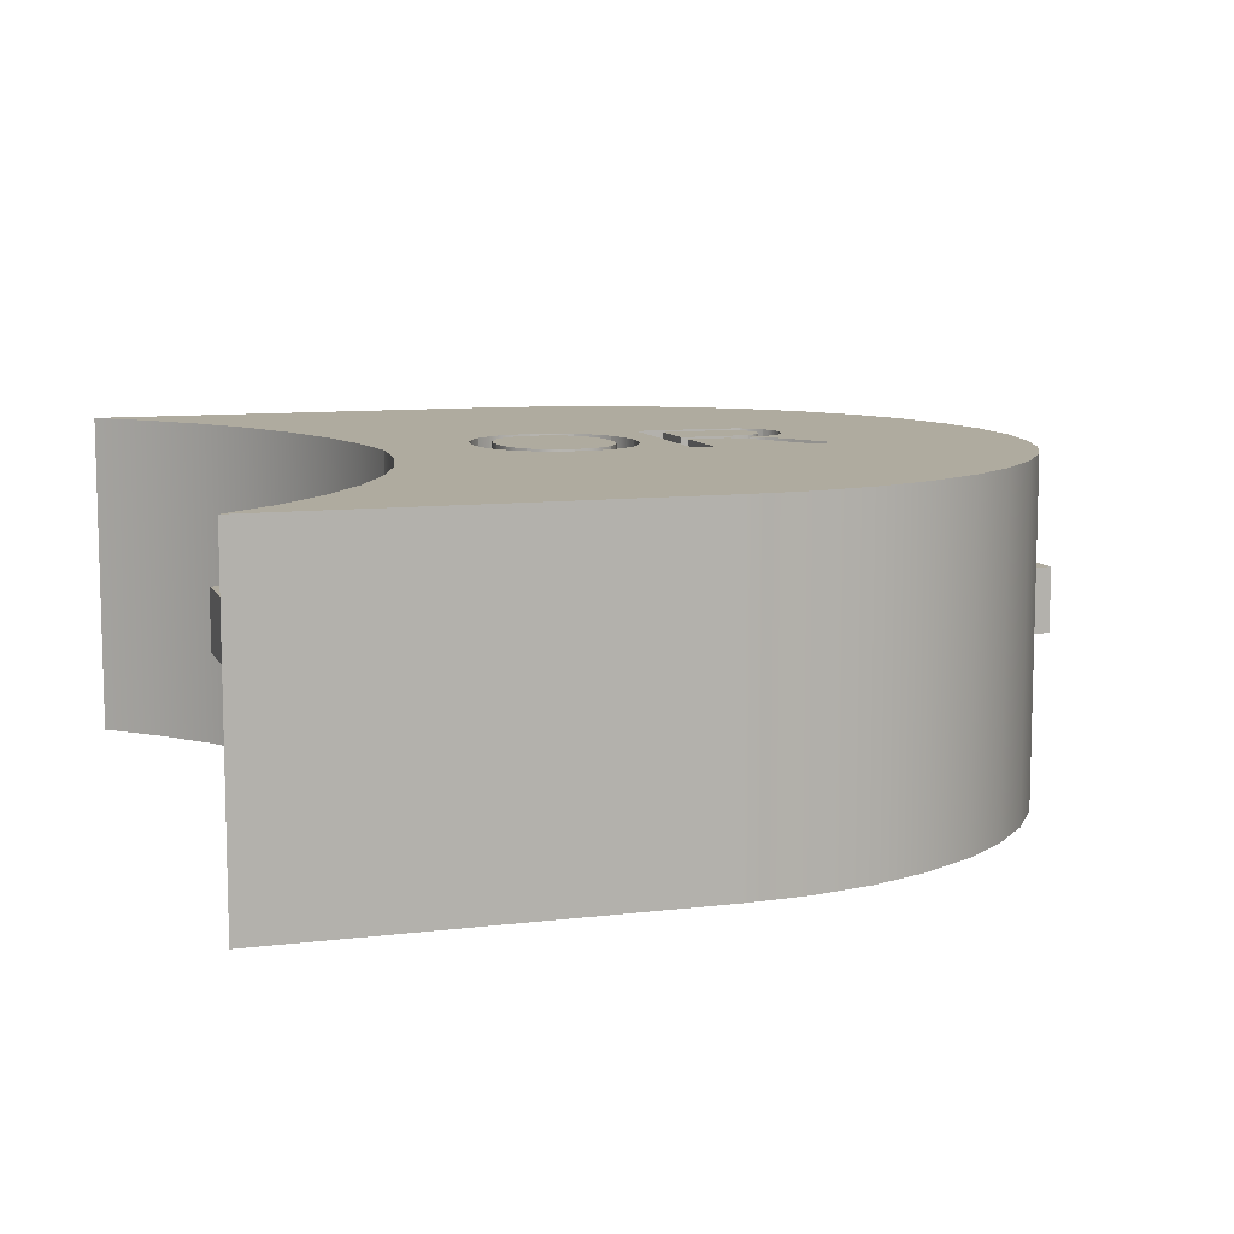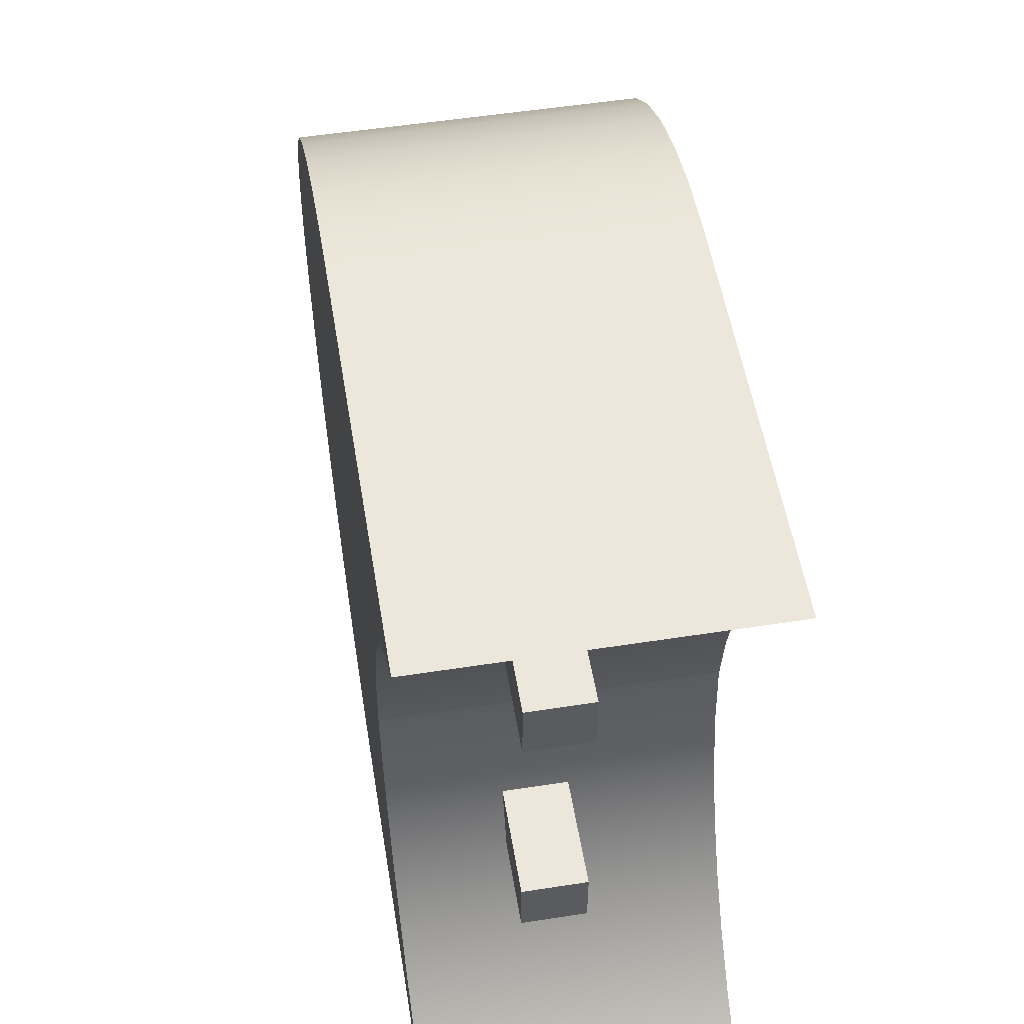
<metadata>
{"format":"obj","ext":"obj","renderer":"f3d","projection":"perspective","resolution":1024,"background":"white","views":[{"elev":9.6,"azim":-17.6,"up":"+Z"},{"elev":53.7,"azim":-99.4,"up":"+Y"}]}
</metadata>
<code>
g Body1
v 49.92 23 12
v 49.92 23 8
v 53 23 8
v 53 23 12
v 49.99 24.33 8
v 49.99 25.67 8
v 49.92 27 8
v 53 27 8
v 49.92 27 12
v 49.99 25.67 12
v 49.99 24.33 12
v 53 27 12
v 10.39 13 7
v 10.39 13 11
v 5 13 11
v 5 13 7
v 10.93 14.31 11
v 11.41 15.65 11
v 11.83 17 11
v 5 17 11
v 5 17 7
v 11.83 17 7
v 11.41 15.65 7
v 10.93 14.31 7
v 11.5 33 7
v 11.5 33 11
v 5 33 11
v 5 33 7
v 11.04 34.35 11
v 10.53 35.69 11
v 9.969 37 11
v 5 37 11
v 5 37 7
v 9.969 37 7
v 10.53 35.69 7
v 11.04 34.35 7
v 31.06 30.39 20
v 34.23 30.39 20
v 34.23 30.39 10
v 31.06 30.39 10
v 34.66 30.38 20
v 35.08 30.31 20
v 35.48 30.16 20
v 35.85 29.94 20
v 35.85 29.94 10
v 35.48 30.16 10
v 35.08 30.31 10
v 34.66 30.38 10
v 36.07 29.69 20
v 36.24 29.41 20
v 36.33 29.1 20
v 36.37 28.77 20
v 36.37 28.77 10
v 36.33 29.1 10
v 36.24 29.41 10
v 36.07 29.69 10
v 36.35 28.53 20
v 36.3 28.3 20
v 36.21 28.09 20
v 36.1 27.87 20
v 36.1 27.87 10
v 36.21 28.09 10
v 36.3 28.3 10
v 36.35 28.53 10
v 35.94 27.68 20
v 35.76 27.51 20
v 35.55 27.38 20
v 35.32 27.27 20
v 35.32 27.27 10
v 35.55 27.38 10
v 35.76 27.51 10
v 35.94 27.68 10
v 34.98 27.18 20
v 34.62 27.12 20
v 34.27 27.09 20
v 33.91 27.09 20
v 33.91 27.09 10
v 34.27 27.09 10
v 34.62 27.12 10
v 34.98 27.18 10
v 31.06 27.09 20
v 31.06 27.09 10
v 31.06 21.5 20
v 31.06 25.94 20
v 31.06 25.94 10
v 31.06 21.5 10
v 32.6 25.94 20
v 32.6 25.94 10
v 32.78 25.94 20
v 32.97 25.93 20
v 33.15 25.92 20
v 33.33 25.89 20
v 33.33 25.89 10
v 33.15 25.92 10
v 32.97 25.93 10
v 32.78 25.94 10
v 33.49 25.84 20
v 33.65 25.79 20
v 33.79 25.71 20
v 33.94 25.63 20
v 33.94 25.63 10
v 33.79 25.71 10
v 33.65 25.79 10
v 33.49 25.84 10
v 34.12 25.48 20
v 34.3 25.32 20
v 34.46 25.14 20
v 34.61 24.96 20
v 34.61 24.96 10
v 34.46 25.14 10
v 34.3 25.32 10
v 34.12 25.48 10
v 34.86 24.62 20
v 35.1 24.28 20
v 35.33 23.93 20
v 35.56 23.58 20
v 35.56 23.58 10
v 35.33 23.93 10
v 35.1 24.28 10
v 34.86 24.62 10
v 36.89 21.5 20
v 36.89 21.5 10
v 38.55 21.5 20
v 38.55 21.5 10
v 36.81 24.22 20
v 36.81 24.22 10
v 36.57 24.58 20
v 36.3 24.92 20
v 36.02 25.24 20
v 35.71 25.55 20
v 35.71 25.55 10
v 36.02 25.24 10
v 36.3 24.92 10
v 36.57 24.58 10
v 35.53 25.7 20
v 35.33 25.83 20
v 35.13 25.94 20
v 34.92 26.05 20
v 34.92 26.05 10
v 35.13 25.94 10
v 35.33 25.83 10
v 35.53 25.7 10
v 35.5 26.16 20
v 36.06 26.33 20
v 36.57 26.62 20
v 37.04 26.98 20
v 37.04 26.98 10
v 36.57 26.62 10
v 36.06 26.33 10
v 35.5 26.16 10
v 37.34 27.38 20
v 37.57 27.81 20
v 37.68 28.28 20
v 37.73 28.77 20
v 37.73 28.77 10
v 37.68 28.28 10
v 37.57 27.81 10
v 37.34 27.38 10
v 37.7 29.17 20
v 37.63 29.55 20
v 37.49 29.92 20
v 37.32 30.28 20
v 37.32 30.28 10
v 37.49 29.92 10
v 37.63 29.55 10
v 37.7 29.17 10
v 37.09 30.58 20
v 36.84 30.85 20
v 36.54 31.06 20
v 36.2 31.23 20
v 36.2 31.23 10
v 36.54 31.06 10
v 36.84 30.85 10
v 37.09 30.58 10
v 35.71 31.36 20
v 35.2 31.45 20
v 34.69 31.49 20
v 34.17 31.5 20
v 34.17 31.5 10
v 34.69 31.49 10
v 35.2 31.45 10
v 35.71 31.36 10
v 29.74 31.5 20
v 29.74 31.5 10
v 29.74 21.5 20
v 29.74 21.5 10
v 20.83 29.57 20
v 21.36 29.98 20
v 21.94 30.3 20
v 22.57 30.46 20
v 23.24 30.54 20
v 23.24 30.54 10
v 22.57 30.46 10
v 21.94 30.3 10
v 21.36 29.98 10
v 20.83 29.57 10
v 23.72 30.5 20
v 24.17 30.42 20
v 24.61 30.25 20
v 25.03 30.04 20
v 25.03 30.04 10
v 24.61 30.25 10
v 24.17 30.42 10
v 23.72 30.5 10
v 25.4 29.75 20
v 25.74 29.42 20
v 26.01 29.04 20
v 26.24 28.62 20
v 26.24 28.62 10
v 26.01 29.04 10
v 25.74 29.42 10
v 25.4 29.75 10
v 26.42 28.11 20
v 26.56 27.58 20
v 26.62 27.04 20
v 26.65 26.49 20
v 26.65 26.49 10
v 26.62 27.04 10
v 26.56 27.58 10
v 26.42 28.11 10
v 26.6 25.68 20
v 26.45 24.91 20
v 26.12 24.19 20
v 25.68 23.51 20
v 25.68 23.51 10
v 26.12 24.19 10
v 26.45 24.91 10
v 26.6 25.68 10
v 25.15 23.06 20
v 24.57 22.72 20
v 23.92 22.54 20
v 23.22 22.46 20
v 23.22 22.46 10
v 23.92 22.54 10
v 24.57 22.72 10
v 25.15 23.06 10
v 22.54 22.54 20
v 21.89 22.72 20
v 21.32 23.06 20
v 20.79 23.5 20
v 20.79 23.5 10
v 21.32 23.06 10
v 21.89 22.72 10
v 22.54 22.54 10
v 20.35 24.15 20
v 20.02 24.83 20
v 19.87 25.57 20
v 19.81 26.35 20
v 19.81 26.35 10
v 19.87 25.57 10
v 20.02 24.83 10
v 20.35 24.15 10
v 19.85 27.23 20
v 20 28.07 20
v 20.34 28.85 20
v 20.34 28.85 10
v 20 28.07 10
v 19.85 27.23 10
v 19.02 23.87 20
v 19.35 23.32 20
v 19.73 22.82 20
v 20.19 22.39 20
v 20.71 22.01 20
v 20.71 22.01 10
v 20.19 22.39 10
v 19.73 22.82 10
v 19.35 23.32 10
v 19.02 23.87 10
v 21.3 21.72 20
v 21.92 21.49 20
v 22.57 21.38 20
v 23.23 21.33 20
v 23.23 21.33 10
v 22.57 21.38 10
v 21.92 21.49 10
v 21.3 21.72 10
v 23.86 21.38 20
v 24.48 21.48 20
v 25.08 21.69 20
v 25.66 21.95 20
v 25.66 21.95 10
v 25.08 21.69 10
v 24.48 21.48 10
v 23.86 21.38 10
v 26.19 22.31 20
v 26.67 22.72 20
v 27.06 23.22 20
v 27.4 23.76 20
v 27.4 23.76 10
v 27.06 23.22 10
v 26.67 22.72 10
v 26.19 22.31 10
v 27.67 24.42 20
v 27.87 25.09 20
v 27.97 25.78 20
v 28.01 26.49 20
v 28.01 26.49 10
v 27.97 25.78 10
v 27.87 25.09 10
v 27.67 24.42 10
v 27.97 27.18 20
v 27.88 27.86 20
v 27.68 28.52 20
v 27.43 29.17 20
v 27.43 29.17 10
v 27.68 28.52 10
v 27.88 27.86 10
v 27.97 27.18 10
v 27.1 29.72 20
v 26.72 30.22 20
v 26.25 30.64 20
v 25.73 31.02 20
v 25.73 31.02 10
v 26.25 30.64 10
v 26.72 30.22 10
v 27.1 29.72 10
v 25.14 31.3 20
v 24.53 31.52 20
v 23.89 31.63 20
v 23.24 31.68 20
v 23.24 31.68 10
v 23.89 31.63 10
v 24.53 31.52 10
v 25.14 31.3 10
v 22.27 31.58 20
v 21.36 31.34 20
v 20.54 30.88 20
v 19.79 30.27 20
v 19.79 30.27 10
v 20.54 30.88 10
v 21.36 31.34 10
v 22.27 31.58 10
v 19.18 29.39 20
v 18.74 28.46 20
v 18.53 27.44 20
v 18.45 26.37 20
v 18.45 26.37 10
v 18.53 27.44 10
v 18.74 28.46 10
v 19.18 29.39 10
v 18.49 25.72 20
v 18.59 25.09 20
v 18.78 24.48 20
v 18.78 24.48 10
v 18.59 25.09 10
v 18.49 25.72 10
v 25 0 20
v 28.73 0.2792 20
v 32.37 1.111 20
v 35.85 2.476 20
v 39.08 4.344 20
v 42 6.674 20
v 44.55 9.413 20
v 46.65 12.5 20
v 48.27 15.87 20
v 49.37 19.44 20
v 49.93 23.13 20
v 49.93 26.87 20
v 49.37 30.56 20
v 48.27 34.13 20
v 46.65 37.5 20
v 44.55 40.59 20
v 42 43.33 20
v 39.08 45.66 20
v 35.85 47.52 20
v 32.37 48.89 20
v 28.73 49.72 20
v 25 50 20
v 0 50 20
v 3.043 47.2 20
v 5.744 44.06 20
v 8.067 40.64 20
v 9.983 36.97 20
v 11.46 33.11 20
v 12.49 29.1 20
v 13.05 25 20
v 12.68 20.85 20
v 11.77 16.78 20
v 10.33 12.86 20
v 8.403 9.169 20
v 6.01 5.755 20
v 3.193 2.681 20
v 0 0 20
v 0 0 0
v 25 0 0
v 13.05 25 0
v 12.68 20.85 0
v 11.77 16.78 0
v 10.33 12.86 0
v 8.403 9.169 0
v 6.01 5.755 0
v 3.193 2.681 0
v 0 50 0
v 3.043 47.2 0
v 5.744 44.06 0
v 8.067 40.64 0
v 9.983 36.97 0
v 11.46 33.11 0
v 12.49 29.1 0
v 25 50 0
v 28.73 0.2792 0
v 32.37 1.111 0
v 35.85 2.476 0
v 39.08 4.344 0
v 42 6.674 0
v 44.55 9.413 0
v 46.65 12.5 0
v 48.27 15.87 0
v 49.37 19.44 0
v 49.93 23.13 0
v 49.93 26.87 0
v 49.37 30.56 0
v 48.27 34.13 0
v 46.65 37.5 0
v 44.55 40.59 0
v 42 43.33 0
v 39.08 45.66 0
v 35.85 47.52 0
v 32.37 48.89 0
v 28.73 49.72 0
f 1 2 4
f 4 2 3
f 2 5 3
f 3 5 6
f 3 6 8
f 8 6 7
f 9 10 12
f 12 10 11
f 12 11 4
f 4 11 1
f 7 9 8
f 8 9 12
f 8 12 3
f 3 12 4
f 13 14 16
f 16 14 15
f 14 17 15
f 15 17 20
f 20 17 18
f 20 18 19
f 16 15 21
f 21 15 20
f 19 22 20
f 20 22 21
f 22 23 21
f 21 23 24
f 21 24 16
f 16 24 13
f 25 26 28
f 28 26 27
f 26 29 27
f 27 29 30
f 27 30 32
f 32 30 31
f 28 27 33
f 33 27 32
f 31 34 32
f 32 34 33
f 34 35 33
f 33 35 28
f 28 35 36
f 28 36 25
f 37 38 40
f 40 38 39
f 38 41 39
f 39 41 48
f 48 41 42
f 48 42 47
f 47 42 43
f 47 43 46
f 46 43 44
f 46 44 45
f 44 49 45
f 45 49 56
f 56 49 50
f 56 50 55
f 55 50 51
f 55 51 54
f 54 51 52
f 54 52 53
f 52 57 53
f 53 57 64
f 64 57 58
f 64 58 63
f 63 58 59
f 63 59 62
f 62 59 60
f 62 60 61
f 60 65 61
f 61 65 72
f 72 65 66
f 72 66 71
f 71 66 67
f 71 67 70
f 70 67 68
f 70 68 69
f 68 73 69
f 69 73 80
f 80 73 74
f 80 74 79
f 79 74 75
f 79 75 78
f 78 75 76
f 78 76 77
f 76 81 77
f 77 81 82
f 81 37 82
f 82 37 40
f 83 84 86
f 86 84 85
f 84 87 85
f 85 87 88
f 87 89 88
f 88 89 96
f 96 89 90
f 96 90 95
f 95 90 91
f 95 91 94
f 94 91 92
f 94 92 93
f 92 97 93
f 93 97 104
f 104 97 98
f 104 98 103
f 103 98 99
f 103 99 102
f 102 99 100
f 102 100 101
f 100 105 101
f 101 105 112
f 112 105 106
f 112 106 111
f 111 106 107
f 111 107 110
f 110 107 108
f 110 108 109
f 108 113 109
f 109 113 120
f 120 113 114
f 120 114 119
f 119 114 115
f 119 115 118
f 118 115 116
f 118 116 117
f 116 121 117
f 117 121 122
f 121 123 122
f 122 123 124
f 123 125 124
f 124 125 126
f 125 127 126
f 126 127 134
f 134 127 128
f 134 128 133
f 133 128 129
f 133 129 132
f 132 129 130
f 132 130 131
f 130 135 131
f 131 135 142
f 142 135 136
f 142 136 141
f 141 136 137
f 141 137 140
f 140 137 138
f 140 138 139
f 138 143 139
f 139 143 150
f 150 143 144
f 150 144 149
f 149 144 145
f 149 145 148
f 148 145 146
f 148 146 147
f 146 151 147
f 147 151 158
f 158 151 152
f 158 152 157
f 157 152 153
f 157 153 156
f 156 153 154
f 156 154 155
f 154 159 155
f 155 159 166
f 166 159 160
f 166 160 165
f 165 160 161
f 165 161 164
f 164 161 162
f 164 162 163
f 162 167 163
f 163 167 174
f 174 167 168
f 174 168 173
f 173 168 169
f 173 169 172
f 172 169 170
f 172 170 171
f 170 175 171
f 171 175 182
f 182 175 176
f 182 176 181
f 181 176 177
f 181 177 180
f 180 177 178
f 180 178 179
f 178 183 179
f 179 183 184
f 183 185 184
f 184 185 186
f 185 83 186
f 186 83 86
f 40 184 82
f 82 184 85
f 82 85 88
f 184 40 179
f 179 40 39
f 179 39 180
f 180 39 48
f 180 48 181
f 181 48 47
f 181 47 182
f 182 47 46
f 182 46 171
f 171 46 45
f 171 45 172
f 172 45 173
f 173 45 56
f 173 56 174
f 174 56 55
f 174 55 163
f 163 55 164
f 164 55 54
f 164 54 165
f 165 54 166
f 166 54 53
f 166 53 155
f 155 53 156
f 156 53 64
f 156 64 63
f 62 158 63
f 63 158 157
f 63 157 156
f 158 62 147
f 147 62 61
f 147 61 148
f 148 61 72
f 148 72 71
f 148 71 149
f 149 71 70
f 149 70 150
f 150 70 69
f 150 69 80
f 150 80 139
f 139 80 79
f 139 79 78
f 77 102 78
f 78 102 101
f 78 101 139
f 139 101 112
f 139 112 111
f 82 88 77
f 77 88 96
f 77 96 95
f 86 85 186
f 186 85 184
f 95 94 77
f 77 94 93
f 77 93 104
f 104 103 77
f 77 103 102
f 111 110 139
f 139 110 140
f 140 110 109
f 140 109 141
f 141 109 142
f 142 109 120
f 142 120 131
f 131 120 132
f 132 120 119
f 132 119 133
f 133 119 118
f 133 118 134
f 134 118 117
f 134 117 126
f 126 117 122
f 126 122 124
f 187 188 196
f 196 188 195
f 195 188 189
f 195 189 194
f 194 189 190
f 194 190 193
f 193 190 191
f 193 191 192
f 191 197 192
f 192 197 204
f 204 197 198
f 204 198 203
f 203 198 199
f 203 199 202
f 202 199 200
f 202 200 201
f 200 205 201
f 201 205 212
f 212 205 206
f 212 206 211
f 211 206 207
f 211 207 210
f 210 207 208
f 210 208 209
f 208 213 209
f 209 213 220
f 220 213 214
f 220 214 219
f 219 214 215
f 219 215 218
f 218 215 216
f 218 216 217
f 216 221 217
f 217 221 228
f 228 221 222
f 228 222 227
f 227 222 223
f 227 223 226
f 226 223 224
f 226 224 225
f 224 229 225
f 225 229 236
f 236 229 230
f 236 230 235
f 235 230 231
f 235 231 234
f 234 231 232
f 234 232 233
f 232 237 233
f 233 237 244
f 244 237 238
f 244 238 243
f 243 238 239
f 243 239 242
f 242 239 240
f 242 240 241
f 240 245 241
f 241 245 252
f 252 245 246
f 252 246 251
f 251 246 247
f 251 247 250
f 250 247 248
f 250 248 249
f 248 253 249
f 249 253 258
f 258 253 254
f 258 254 257
f 257 254 255
f 257 255 256
f 256 255 187
f 256 187 196
f 259 260 268
f 268 260 267
f 267 260 261
f 267 261 266
f 266 261 262
f 266 262 265
f 265 262 263
f 265 263 264
f 263 269 264
f 264 269 276
f 276 269 270
f 276 270 275
f 275 270 271
f 275 271 274
f 274 271 272
f 274 272 273
f 272 277 273
f 273 277 284
f 284 277 278
f 284 278 283
f 283 278 279
f 283 279 282
f 282 279 280
f 282 280 281
f 280 285 281
f 281 285 292
f 292 285 286
f 292 286 291
f 291 286 287
f 291 287 290
f 290 287 288
f 290 288 289
f 288 293 289
f 289 293 300
f 300 293 294
f 300 294 299
f 299 294 295
f 299 295 298
f 298 295 296
f 298 296 297
f 296 301 297
f 297 301 308
f 308 301 302
f 308 302 307
f 307 302 303
f 307 303 306
f 306 303 304
f 306 304 305
f 304 309 305
f 305 309 316
f 316 309 310
f 316 310 315
f 315 310 311
f 315 311 314
f 314 311 312
f 314 312 313
f 312 317 313
f 313 317 324
f 324 317 318
f 324 318 323
f 323 318 319
f 323 319 322
f 322 319 320
f 322 320 321
f 320 325 321
f 321 325 332
f 332 325 326
f 332 326 331
f 331 326 327
f 331 327 330
f 330 327 328
f 330 328 329
f 328 333 329
f 329 333 340
f 340 333 334
f 340 334 339
f 339 334 335
f 339 335 338
f 338 335 336
f 338 336 337
f 336 341 337
f 337 341 346
f 346 341 342
f 346 342 345
f 345 342 343
f 345 343 344
f 344 343 259
f 344 259 268
f 346 249 337
f 337 249 258
f 337 258 338
f 338 258 257
f 338 257 339
f 339 257 340
f 340 257 256
f 340 256 329
f 329 256 196
f 329 196 330
f 330 196 195
f 330 195 331
f 331 195 194
f 331 194 332
f 332 194 193
f 332 193 321
f 321 193 192
f 321 192 204
f 249 346 250
f 250 346 345
f 250 345 251
f 251 345 344
f 251 344 268
f 251 268 252
f 252 268 267
f 252 267 266
f 252 266 241
f 241 266 265
f 241 265 242
f 242 265 264
f 242 264 276
f 242 276 243
f 243 276 275
f 243 275 244
f 244 275 274
f 244 274 233
f 233 274 273
f 233 273 284
f 233 284 234
f 234 284 283
f 234 283 235
f 235 283 282
f 235 282 236
f 236 282 281
f 236 281 292
f 236 292 225
f 225 292 291
f 225 291 290
f 225 290 226
f 226 290 289
f 226 289 227
f 227 289 300
f 227 300 299
f 227 299 228
f 228 299 298
f 228 298 217
f 217 298 297
f 217 297 308
f 307 219 308
f 308 219 218
f 308 218 217
f 307 306 219
f 219 306 220
f 220 306 305
f 220 305 209
f 209 305 316
f 209 316 210
f 210 316 315
f 210 315 211
f 211 315 314
f 211 314 212
f 212 314 313
f 212 313 201
f 201 313 324
f 201 324 202
f 202 324 323
f 202 323 203
f 203 323 322
f 203 322 204
f 204 322 321
f 84 83 87
f 87 83 108
f 87 108 89
f 89 108 107
f 89 107 90
f 90 107 106
f 90 106 105
f 185 349 83
f 83 349 350
f 83 350 351
f 183 296 185
f 185 296 295
f 185 295 294
f 178 365 183
f 183 365 366
f 183 366 367
f 365 178 364
f 364 178 177
f 364 177 176
f 364 176 363
f 363 176 175
f 363 175 170
f 363 170 362
f 362 170 169
f 362 169 168
f 362 168 361
f 361 168 167
f 361 167 162
f 361 162 360
f 360 162 161
f 360 161 160
f 360 160 359
f 359 160 159
f 359 159 154
f 154 153 359
f 359 153 358
f 358 153 152
f 358 152 123
f 123 152 151
f 123 151 125
f 125 151 146
f 125 146 127
f 127 146 145
f 127 145 128
f 128 145 129
f 129 145 144
f 129 144 130
f 130 144 135
f 135 144 143
f 135 143 136
f 136 143 137
f 137 143 138
f 121 353 123
f 123 353 354
f 123 354 355
f 116 83 121
f 121 83 351
f 121 351 352
f 116 115 83
f 83 115 114
f 83 114 113
f 113 108 83
f 100 99 105
f 105 99 91
f 105 91 90
f 99 98 91
f 91 98 97
f 91 97 92
f 262 377 263
f 263 377 378
f 263 378 269
f 269 378 270
f 270 378 379
f 270 379 271
f 271 379 347
f 271 347 272
f 272 347 277
f 277 347 278
f 278 347 348
f 278 348 185
f 185 348 349
f 262 261 377
f 377 261 260
f 377 260 259
f 377 259 376
f 376 259 343
f 376 343 342
f 342 341 376
f 376 341 336
f 376 336 335
f 376 335 375
f 375 335 334
f 375 334 333
f 375 333 374
f 374 333 328
f 374 328 327
f 327 326 374
f 374 326 373
f 373 326 368
f 373 368 372
f 372 368 371
f 371 368 370
f 370 368 369
f 326 325 368
f 368 325 320
f 368 320 319
f 319 318 368
f 368 318 367
f 367 318 183
f 318 317 183
f 183 317 312
f 183 312 311
f 311 310 183
f 183 310 309
f 183 309 304
f 304 303 183
f 183 303 302
f 183 302 301
f 301 296 183
f 294 293 185
f 185 293 288
f 185 288 287
f 287 286 185
f 185 286 285
f 185 285 280
f 280 279 185
f 185 279 278
f 352 353 121
f 355 356 123
f 123 356 357
f 123 357 358
f 379 380 347
f 347 380 381
f 347 381 382
f 382 383 347
f 197 191 255
f 255 191 190
f 255 190 189
f 189 188 255
f 255 188 187
f 254 214 255
f 255 214 213
f 255 213 207
f 207 213 208
f 254 253 214
f 214 253 215
f 215 253 248
f 215 248 216
f 216 248 221
f 221 248 247
f 221 247 222
f 222 247 223
f 223 247 246
f 223 246 245
f 240 239 245
f 245 239 223
f 239 238 223
f 223 238 237
f 223 237 232
f 232 231 223
f 223 231 230
f 223 230 229
f 229 224 223
f 206 205 207
f 207 205 255
f 205 200 255
f 255 200 199
f 255 199 198
f 198 197 255
f 384 385 383
f 383 385 347
f 18 378 19
f 19 378 377
f 19 377 387
f 387 377 386
f 386 377 376
f 18 17 378
f 378 17 379
f 379 17 14
f 379 14 389
f 389 14 13
f 389 13 24
f 389 24 388
f 388 24 23
f 388 23 22
f 388 22 387
f 387 22 19
f 379 389 380
f 380 389 390
f 380 390 381
f 381 390 391
f 381 391 382
f 382 391 392
f 382 392 383
f 383 392 384
f 30 373 31
f 31 373 372
f 31 372 396
f 396 372 395
f 395 372 371
f 395 371 394
f 394 371 370
f 394 370 393
f 393 370 369
f 373 30 374
f 374 30 29
f 374 29 26
f 25 399 26
f 26 399 375
f 26 375 374
f 399 25 398
f 398 25 36
f 398 36 35
f 398 35 397
f 397 35 34
f 397 34 396
f 396 34 31
f 386 376 399
f 399 376 375
f 400 393 368
f 368 393 369
f 6 411 7
f 7 411 412
f 7 412 359
f 359 412 360
f 360 412 413
f 360 413 361
f 361 413 414
f 361 414 362
f 362 414 415
f 362 415 363
f 363 415 416
f 363 416 364
f 364 416 417
f 364 417 365
f 365 417 418
f 365 418 366
f 366 418 419
f 366 419 367
f 367 419 420
f 367 420 368
f 368 420 400
f 411 6 410
f 410 6 5
f 410 5 2
f 410 2 409
f 409 2 1
f 409 1 356
f 356 1 357
f 357 1 11
f 357 11 10
f 357 10 358
f 358 10 9
f 358 9 359
f 359 9 7
f 347 385 348
f 348 385 401
f 348 401 349
f 349 401 402
f 349 402 350
f 350 402 403
f 350 403 351
f 351 403 404
f 351 404 352
f 352 404 405
f 352 405 353
f 353 405 406
f 353 406 354
f 354 406 407
f 354 407 355
f 355 407 408
f 355 408 356
f 356 408 409
f 37 76 38
f 38 76 52
f 38 52 51
f 37 81 76
f 75 59 76
f 76 59 58
f 76 58 57
f 59 75 60
f 60 75 74
f 60 74 65
f 65 74 73
f 65 73 66
f 66 73 67
f 67 73 68
f 57 52 76
f 51 50 38
f 38 50 49
f 38 49 41
f 41 49 43
f 41 43 42
f 49 44 43
f 420 398 400
f 400 398 397
f 400 397 396
f 398 420 399
f 399 420 419
f 399 419 418
f 418 417 399
f 399 417 416
f 399 416 415
f 399 415 386
f 386 415 414
f 386 414 413
f 413 412 386
f 386 412 411
f 386 411 410
f 410 409 386
f 386 409 408
f 386 408 407
f 386 407 387
f 387 407 406
f 387 406 405
f 405 404 387
f 387 404 403
f 387 403 402
f 402 401 387
f 387 401 388
f 388 401 385
f 388 385 389
f 389 385 390
f 390 385 391
f 391 385 392
f 392 385 384
f 396 395 400
f 400 395 394
f 400 394 393

</code>
